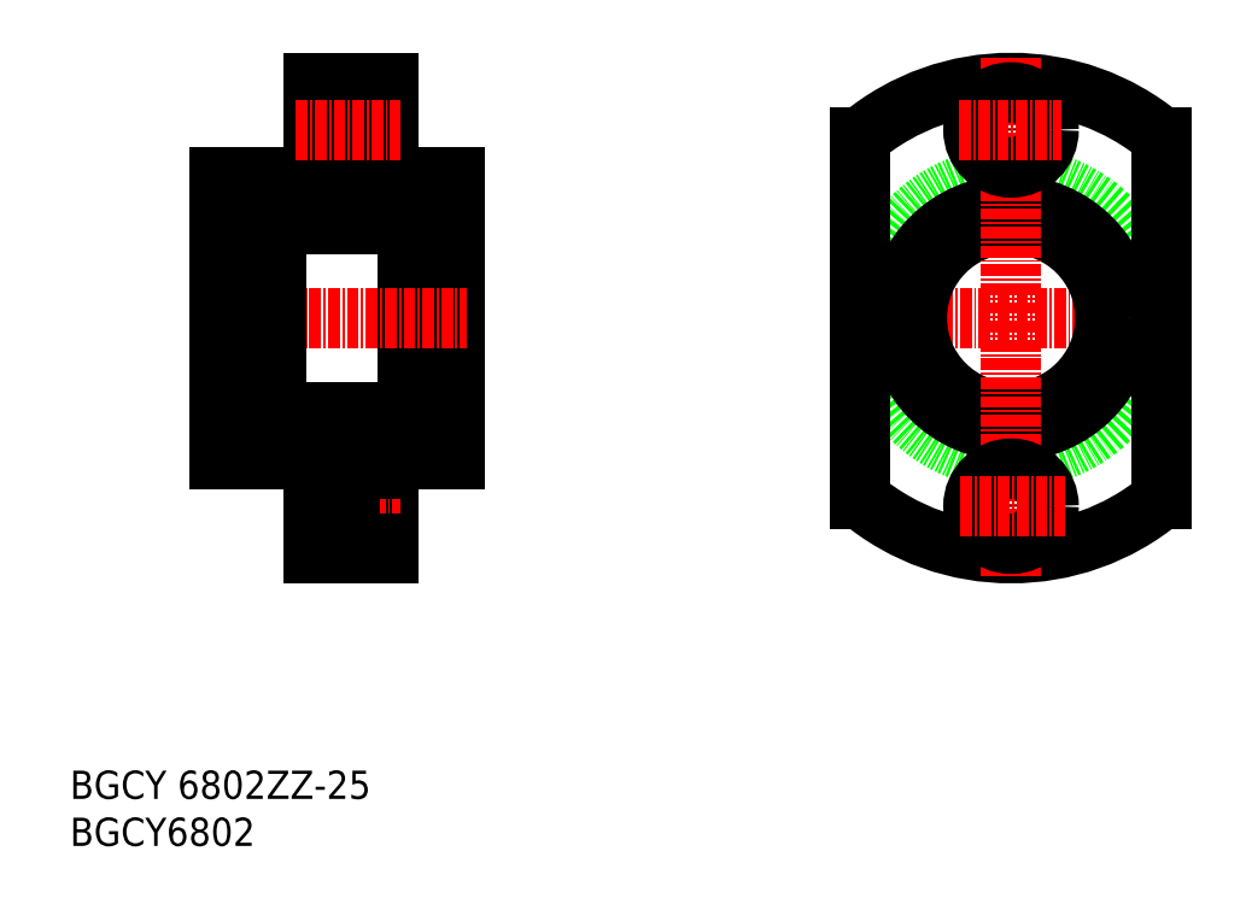
<metadata>
{"format":"dxf","ext":"dxf","renderer":"ezdxf+matplotlib","layout":"modelspace","background":"white","min_lineweight":24,"dpi":150}
</metadata>
<code>
0
SECTION
2
ENTITIES
0
TEXT
8
0
10
44.78
20
37.3
30
0
40
3
1
BGCY6802
11
44.78
21
38.8
31
0
73
     2
0
TEXT
8
0
10
44.78
20
42.3
30
0
40
3
1
BGCY 6802ZZ-25
11
44.78
21
43.8
31
0
73
     2
0
LINE
8
0
10
66.66
20
105.4
30
0
11
60.66
21
105.4
31
0
0
LINE
8
0
10
66.66
20
83.41
30
0
11
80.66
21
83.41
31
0
0
LINE
8
0
10
66.66
20
103.4
30
0
11
80.66
21
103.4
31
0
0
LINE
8
0
10
80.66
20
81.41
30
0
11
85.66
21
81.41
31
0
0
LINE
8
0
10
80.66
20
105.4
30
0
11
80.66
21
81.41
31
0
0
LINE
8
0
10
80.66
20
105.4
30
0
11
85.66
21
105.4
31
0
0
LINE
8
0
10
85.66
20
108.4
30
0
11
85.66
21
78.41
31
0
0
LINE
8
0
10
70.66
20
108.4
30
0
11
70.66
21
118.4
31
0
0
LINE
8
0
10
70.66
20
118.4
30
0
11
78.66
21
118.4
31
0
0
LINE
8
0
10
60.66
20
108.4
30
0
11
70.66
21
108.4
31
0
0
LINE
8
CENTER
10
58.22
20
93.41
30
0
11
86.9
21
93.41
31
0
0
LINE
8
0
10
78.66
20
78.41
30
0
11
85.66
21
78.41
31
0
0
LINE
8
0
10
78.66
20
68.41
30
0
11
78.66
21
78.41
31
0
0
LINE
8
CENTER
10
69.05
20
73.41
30
0
11
79.84
21
73.41
31
0
0
LINE
8
0
10
70.66
20
68.41
30
0
11
70.66
21
78.41
31
0
0
LINE
8
0
10
70.66
20
68.41
30
0
11
78.66
21
68.41
31
0
0
LINE
8
0
10
70.66
20
78.41
30
0
11
60.66
21
78.41
31
0
0
LINE
8
0
10
70.66
20
71.16
30
0
11
74.56
21
71.16
31
0
0
LINE
8
0
10
70.66
20
75.66
30
0
11
74.56
21
75.66
31
0
0
LINE
8
0
10
78.66
20
69.41
30
0
11
74.56
21
69.41
31
0
0
LINE
8
0
10
78.66
20
77.41
30
0
11
74.56
21
77.41
31
0
0
LINE
8
0
10
74.56
20
77.41
30
0
11
74.56
21
69.41
31
0
0
LINE
8
0
10
78.66
20
117.4
30
0
11
74.56
21
117.4
31
0
0
LINE
8
0
10
74.56
20
117.4
30
0
11
74.56
21
109.4
31
0
0
LINE
8
0
10
78.66
20
109.4
30
0
11
74.56
21
109.4
31
0
0
LINE
8
0
10
70.66
20
115.7
30
0
11
74.56
21
115.7
31
0
0
LINE
8
0
10
70.66
20
111.2
30
0
11
74.56
21
111.2
31
0
0
LINE
8
0
10
78.66
20
108.4
30
0
11
85.66
21
108.4
31
0
0
LINE
8
0
10
78.66
20
118.4
30
0
11
78.66
21
108.4
31
0
0
LINE
8
CENTER
10
68.79
20
113.4
30
0
11
79.84
21
113.4
31
0
0
LINE
8
0
10
60.66
20
78.41
30
0
11
60.66
21
108.4
31
0
0
LINE
8
0
10
66.66
20
105.4
30
0
11
66.66
21
81.41
31
0
0
LINE
8
0
10
66.66
20
81.41
30
0
11
60.66
21
81.41
31
0
0
CIRCLE
8
0
10
144.8
20
93.41
30
0
40
15
0
LINE
8
CENTER
10
162.6
20
93.41
30
0
11
126.5
21
93.41
31
0
0
ARC
8
0
10
144.8
20
93.41
30
0
40
25
50
50.21
51
129.8
0
CIRCLE
8
0
10
144.8
20
93.41
30
0
40
12
0
ARC
8
0
10
144.8
20
93.41
30
0
40
25
50
230.2
51
309.8
0
CIRCLE
8
0
10
144.8
20
93.41
30
0
40
10
0
LINE
8
CENTER
10
144.8
20
121.1
30
0
11
144.8
21
66.03
31
0
0
LINE
8
0
10
128.8
20
112.6
30
0
11
128.8
21
74.2
31
0
0
LINE
8
0
10
160.8
20
112.6
30
0
11
160.8
21
74.2
31
0
0
CIRCLE
8
0
10
144.8
20
73.41
30
0
40
2.25
0
CIRCLE
8
0
10
144.8
20
73.41
30
0
40
4
0
LINE
8
CENTER
10
139.4
20
73.41
30
0
11
150.5
21
73.41
31
0
0
CIRCLE
8
0
10
144.8
20
113.4
30
0
40
2.25
0
CIRCLE
8
0
10
144.8
20
113.4
30
0
40
4
0
LINE
8
CENTER
10
139.3
20
113.4
30
0
11
150.2
21
113.4
31
0
0
ENDSEC
0
EOF

</code>
